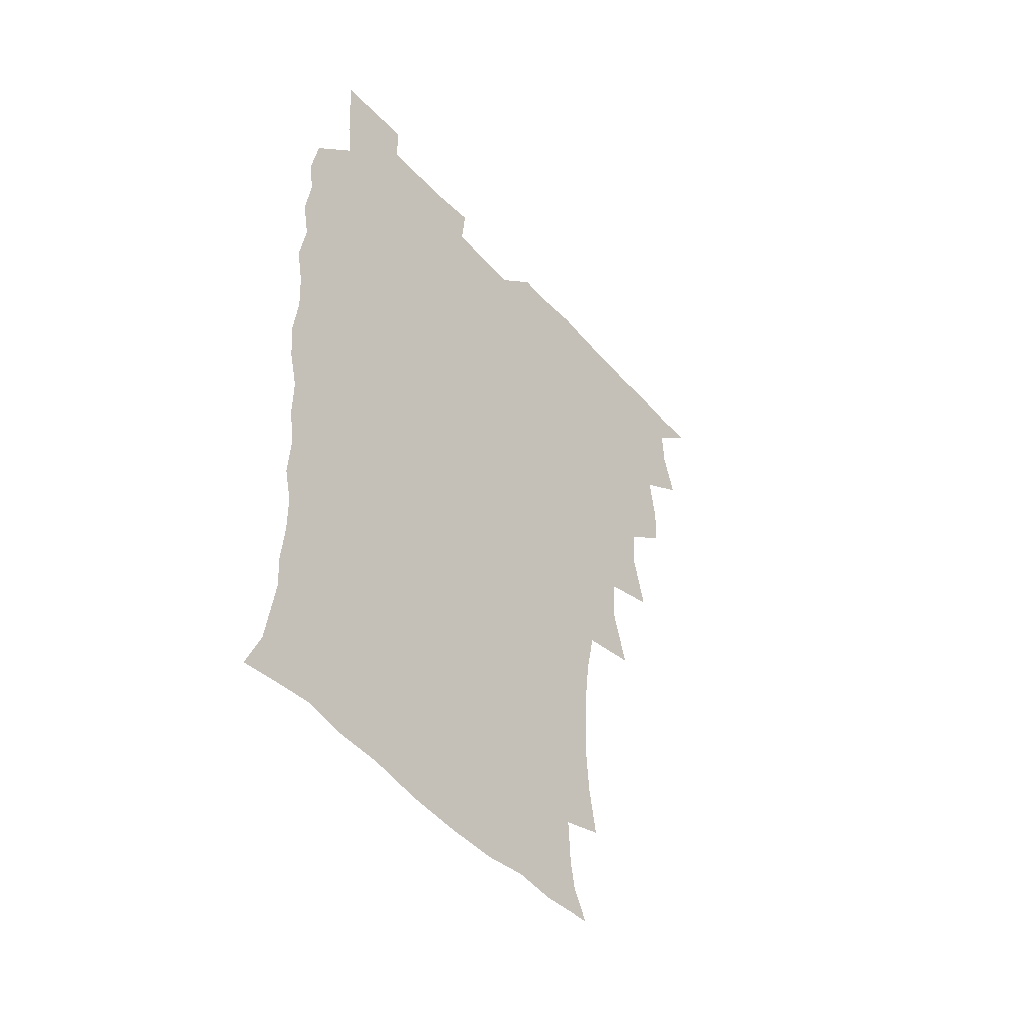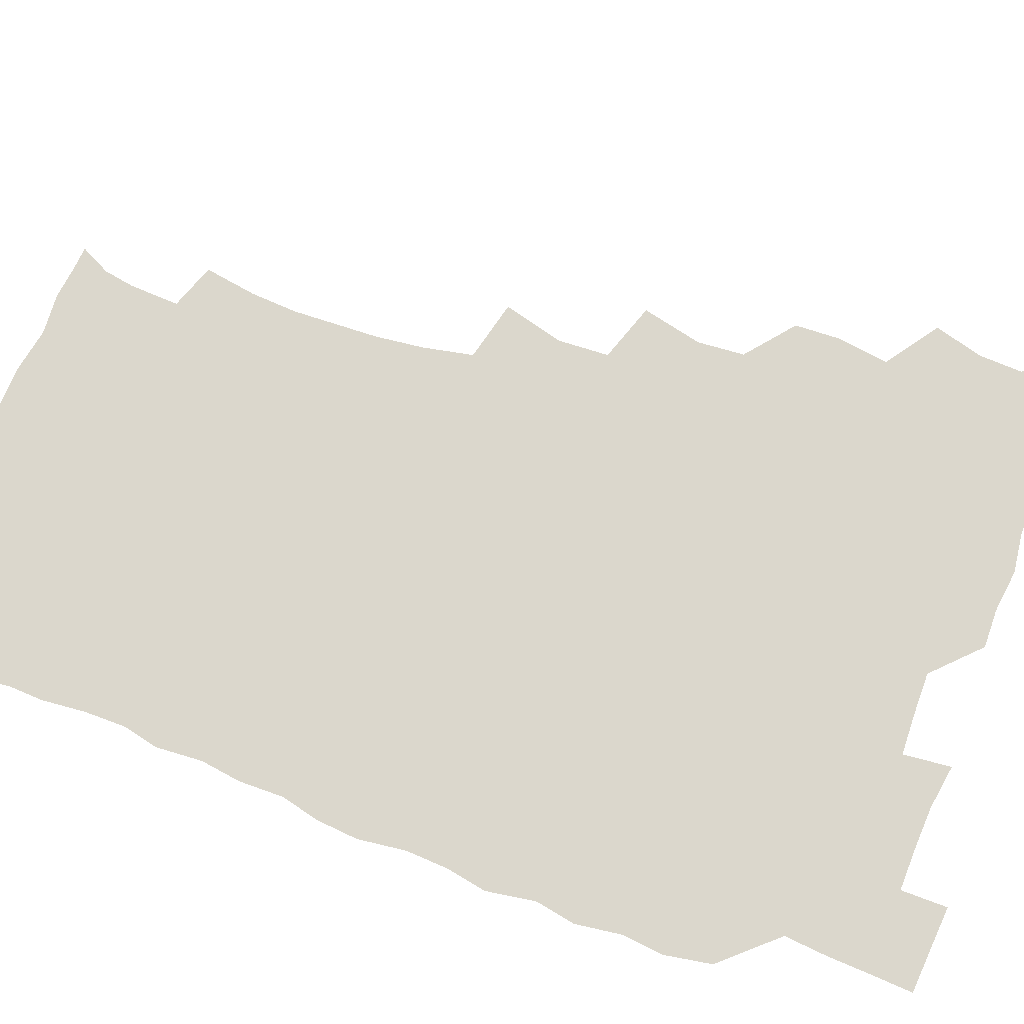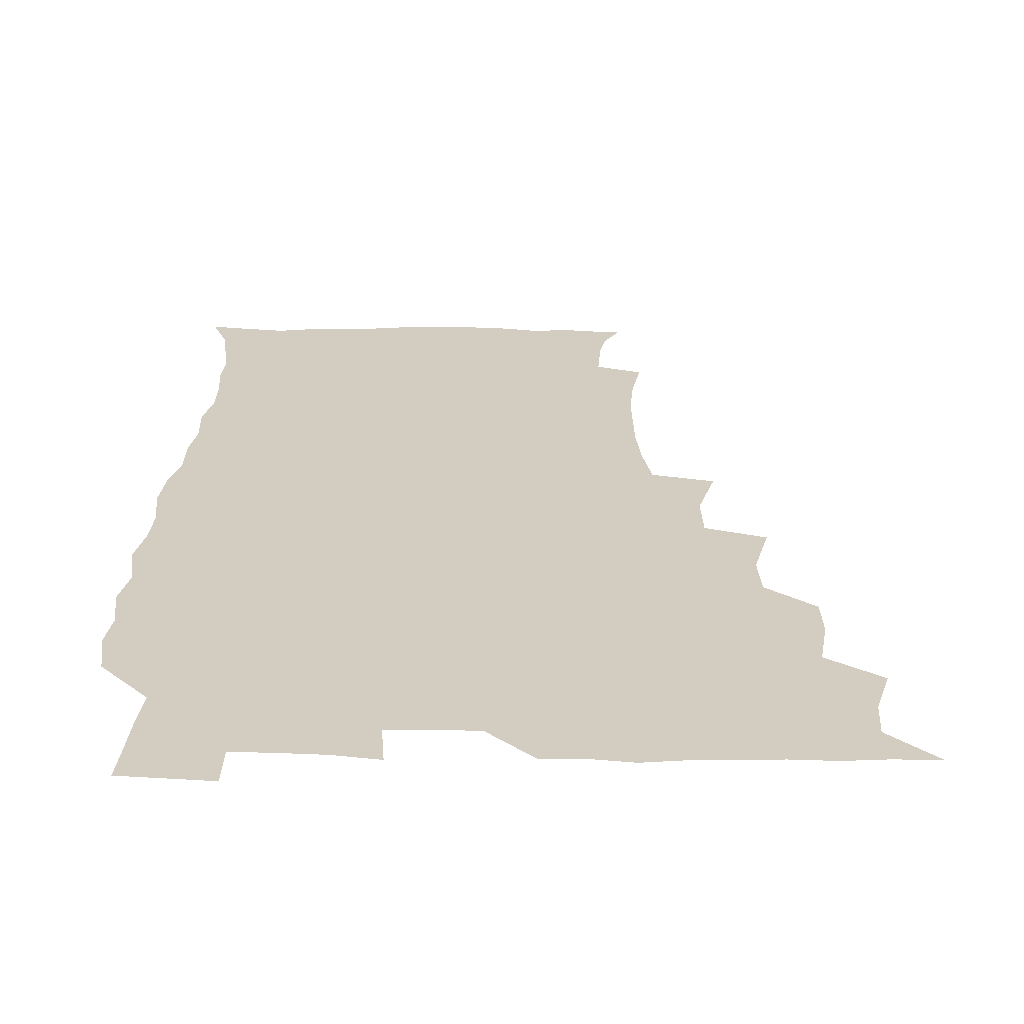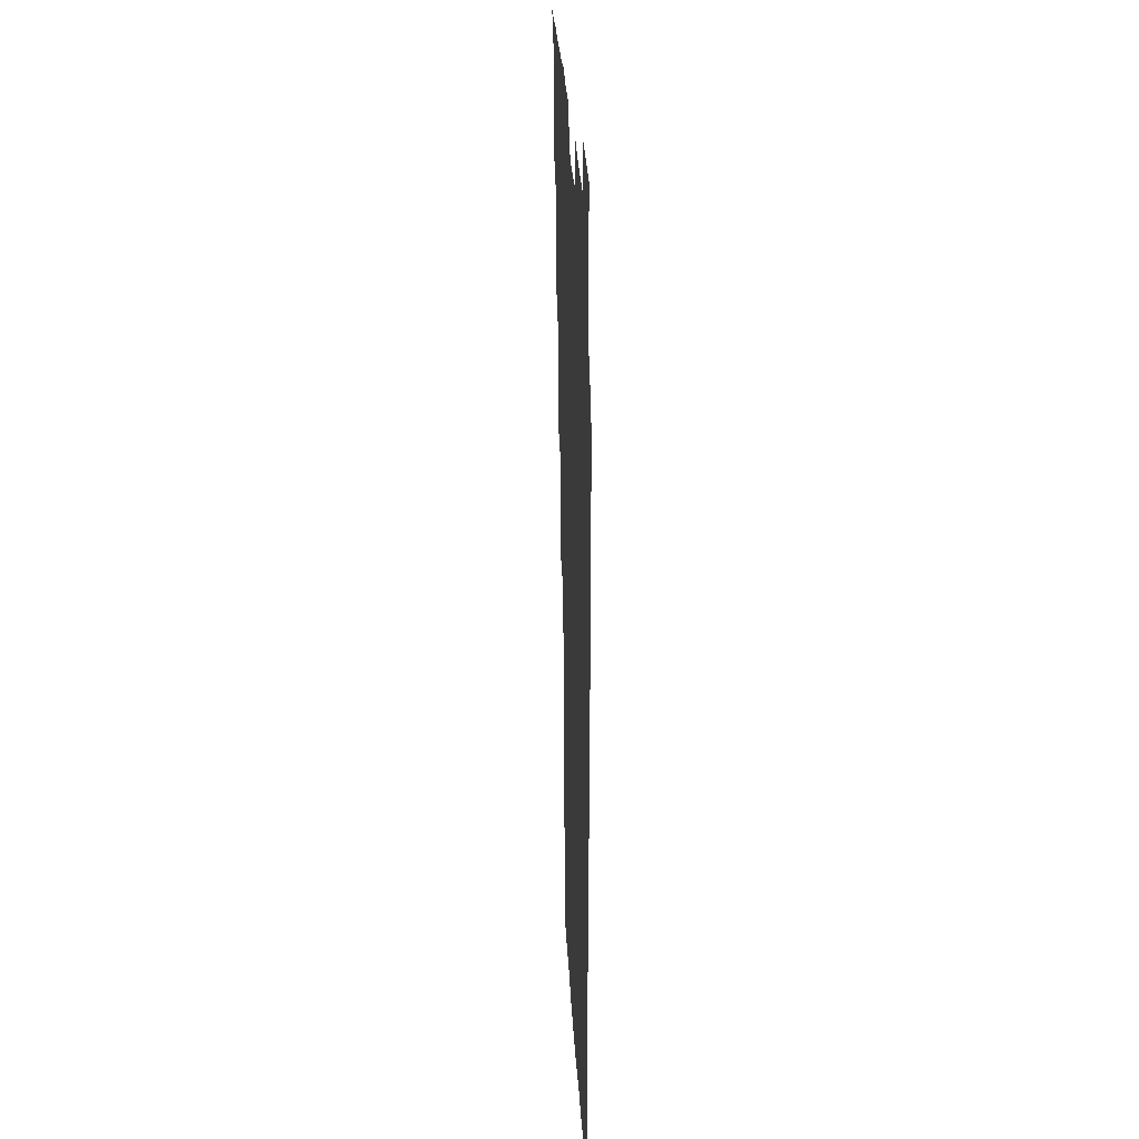
<metadata>
{"format":"obj","ext":"obj","renderer":"f3d","projection":"perspective","resolution":1024,"background":"white","views":[{"elev":-48.8,"azim":129.6,"up":"+Y"},{"elev":73.1,"azim":110.3,"up":"+Z"},{"elev":24.7,"azim":-178.7,"up":"+Z"},{"elev":28.0,"azim":87.1,"up":"+Y"}]}
</metadata>
<code>
v 465.8 525.3 0
v 476.7 476 0
v 481.7 493.9 0
v 482.4 509.4 0
v 481.3 525.3 0
v 493.7 427.6 0
v 493 443.5 0
v 495.7 462.6 0
v 497.8 479.6 0
v 498.6 494.8 0
v 498 509.6 0
v 496.2 526.6 0
v 506.9 374.9 0
v 512 396.7 0
v 510.8 413.5 0
v 513.2 433.3 0
v 511.3 448.1 0
v 510.4 462.7 0
v 514.1 480.7 0
v 513.9 495.1 0
v 512.9 509.9 0
v 511.7 526.1 0
v 523 327.4 0
v 528.9 349.2 0
v 528 367.6 0
v 528 385.8 0
v 529.1 403.8 0
v 527.6 418.3 0
v 528.5 435.3 0
v 528.7 450.9 0
v 528.9 466.2 0
v 528.7 480.9 0
v 528.4 495.4 0
v 527.6 510.3 0
v 526.4 526.9 0
v 547.3 219.9 0
v 550.4 238.7 0
v 551.5 255.6 0
v 551 270.3 0
v 550.4 286.8 0
v 548.4 304.1 0
v 544.9 322.1 0
v 544 339.7 0
v 543.9 356.3 0
v 544.4 374.3 0
v 543.2 389.2 0
v 543.3 405.4 0
v 543.5 421.1 0
v 544.3 437.2 0
v 544.2 452 0
v 545.2 467.1 0
v 544.2 481.2 0
v 543 495.7 0
v 542.3 510.3 0
v 541 527.2 0
v 555.3 174.5 0
v 560.8 185.3 0
v 562.8 196.4 0
v 563.6 214.1 0
v 565.7 234.5 0
v 564.6 248.7 0
v 565.2 265.3 0
v 563.6 278.9 0
v 564 298.2 0
v 561.2 311.9 0
v 560.3 329.1 0
v 558.6 343.8 0
v 559.5 361.4 0
v 558.9 376.9 0
v 559.2 393.2 0
v 558.7 407.9 0
v 560.1 424.4 0
v 559 438.1 0
v 560.2 453.8 0
v 559.4 467.4 0
v 558.7 481.4 0
v 558.1 495.6 0
v 556.6 511.7 0
v 555 528.9 0
v 564.7 173.7 0
v 572.3 188.7 0
v 576.1 205.8 0
v 578.6 225 0
v 579 241.3 0
v 579.1 257 0
v 577.9 270.6 0
v 577.7 287.1 0
v 577.1 303.5 0
v 575.8 317.8 0
v 575.6 334.8 0
v 574.9 349.9 0
v 573.3 362.7 0
v 573.3 378.6 0
v 573.8 394.9 0
v 574.7 411.5 0
v 574.1 424.9 0
v 573.7 438.9 0
v 574.2 453.8 0
v 573.4 467.5 0
v 573.4 481.4 0
v 572.6 495.6 0
v 571 512 0
v 570.4 527 0
v 575.7 172.2 0
v 587 194.5 0
v 591.2 214 0
v 591.6 228.7 0
v 591.9 244.4 0
v 591.5 259.6 0
v 591.2 274.3 0
v 590.7 289.5 0
v 590 305.2 0
v 590.4 322.8 0
v 589.2 336.1 0
v 588.2 350 0
v 588.4 366.2 0
v 587.8 380.7 0
v 588.3 394.7 0
v 588.4 410.6 0
v 587.9 424.4 0
v 588 439.1 0
v 588.4 453.9 0
v 588.1 467.7 0
v 587.6 481.7 0
v 586.8 496.4 0
v 585.6 511.9 0
v 584.4 527.2 0
v 590.6 173.2 0
v 601.6 197.7 0
v 604.3 216.2 0
v 605.2 232.3 0
v 605 246.1 0
v 604.2 259.7 0
v 604.1 275.7 0
v 603.9 292.2 0
v 603.6 306.6 0
v 603.6 324 0
v 602.9 337.2 0
v 602.8 352.6 0
v 602.3 366.3 0
v 601.2 377.4 0
v 601.9 394.8 0
v 602.6 411.6 0
v 602.2 425.2 0
v 602.8 440.7 0
v 602.4 454 0
v 602.3 467.9 0
v 602 481.9 0
v 602 495.9 0
v 600.5 511.3 0
v 607.2 170.1 0
v 615.5 197.8 0
v 617.6 217.4 0
v 618.1 232.4 0
v 618.1 248 0
v 617.8 262.1 0
v 617.8 278.5 0
v 617.2 291.4 0
v 616.9 308.7 0
v 617 323.6 0
v 616.6 338 0
v 616.6 352.9 0
v 616.6 368.5 0
v 616.6 382.1 0
v 616.4 396.5 0
v 616.5 412.1 0
v 616.3 425.3 0
v 616.6 440.4 0
v 616.8 454.4 0
v 617.1 468.2 0
v 616.9 481.8 0
v 616.3 496.4 0
v 615.6 511.3 0
v 626 169.5 0
v 630.1 196.5 0
v 630.9 215.4 0
v 631.1 233.1 0
v 631.2 248.3 0
v 631.2 263.1 0
v 630.9 278.4 0
v 631 293 0
v 630.6 306.1 0
v 630.2 324.4 0
v 630.4 336.2 0
v 630.1 353 0
v 630.3 367.4 0
v 630.3 382.6 0
v 630.3 396.5 0
v 630.3 411.7 0
v 630.5 426.1 0
v 630.6 440.3 0
v 630.7 454.3 0
v 630.8 468.3 0
v 631.1 481.9 0
v 631.2 496 0
v 630.5 511.8 0
v 628.9 529 0
v 645.2 170.3 0
v 645.1 198.3 0
v 644.8 217.2 0
v 644.8 231.7 0
v 644.5 247 0
v 644.5 263 0
v 644 278.4 0
v 644.1 295.5 0
v 644.2 307.6 0
v 643.5 324.3 0
v 643.9 338.1 0
v 643.9 352.3 0
v 644 367.3 0
v 644.1 382 0
v 644.1 396.4 0
v 644.2 411 0
v 644.4 425.9 0
v 644.5 440.1 0
v 644.8 453.9 0
v 645.1 467.9 0
v 645.3 482 0
v 645.6 496.2 0
v 645.6 510.8 0
v 644.8 526.5 0
v 664.3 173.1 0
v 660.1 197.7 0
v 658.6 215.4 0
v 657.8 232 0
v 658.7 244.5 0
v 657.4 263 0
v 658.3 275.3 0
v 657.1 293.3 0
v 657.2 308.5 0
v 657.2 323 0
v 657 338.4 0
v 657.2 352.4 0
v 658.4 365.6 0
v 658.3 380.3 0
v 658.3 395.2 0
v 658.5 409.2 0
v 657.9 426.1 0
v 658 440.4 0
v 658.7 454.3 0
v 659 468.3 0
v 659.6 482 0
v 660 496 0
v 660.2 510.5 0
v 660 525.7 0
v 681.8 173 0
v 674.9 196.7 0
v 673.1 212.9 0
v 672.5 228 0
v 671.7 244.4 0
v 671.1 260.2 0
v 671.2 275 0
v 670.1 292.4 0
v 670.5 306.5 0
v 672.1 319.3 0
v 671.3 335.5 0
v 672.5 348.8 0
v 671.7 365.2 0
v 671.7 380.4 0
v 672 394.8 0
v 671.6 410.4 0
v 673 423.8 0
v 673.7 437.8 0
v 673 453.3 0
v 673.1 467.7 0
v 673.9 481.6 0
v 674.3 496 0
v 674.8 510.6 0
v 675.2 525.3 0
v 675.2 542 0
v 696.7 175.7 0
v 689 195.7 0
v 687.2 210.6 0
v 685.5 226.8 0
v 685.5 240.9 0
v 684.2 258 0
v 683.9 273.8 0
v 684.1 288.7 0
v 685.4 302 0
v 684.6 319.2 0
v 685.5 332.9 0
v 685.3 348.6 0
v 685.7 362.9 0
v 685.9 378 0
v 687 392 0
v 687 407.1 0
v 688.2 421 0
v 687.2 437.5 0
v 688.3 451.2 0
v 687.9 466.4 0
v 687.6 481.6 0
v 688.4 495.5 0
v 689.6 509.9 0
v 690.3 524.9 0
v 690.5 540.8 0
v 711.8 173.6 0
v 703.8 192.4 0
v 700.8 207.8 0
v 700.2 221.5 0
v 698.7 237.7 0
v 698.5 252.4 0
v 698.2 268 0
v 698.8 282.9 0
v 698.6 298.6 0
v 698.4 314.6 0
v 700.4 328 0
v 701.4 342.8 0
v 699.8 359.6 0
v 702.8 372.2 0
v 702.4 388.1 0
v 701.1 404.6 0
v 702.9 418.4 0
v 702.3 434.4 0
v 703 449 0
v 702.9 464.2 0
v 702 479.6 0
v 703.4 493.4 0
v 704.9 508.9 0
v 705.6 524.4 0
v 706.5 539.6 0
v 725.2 171.4 0
v 718.8 187.4 0
v 717 200.2 0
v 715 214.3 0
v 715.6 227 0
v 714.3 242.5 0
v 714.3 257.5 0
v 717.2 270.2 0
v 716.2 287.1 0
v 718.3 301.5 0
v 718.1 317.8 0
v 721.5 331.4 0
v 722.8 346.5 0
v 720.7 363.8 0
v 721.5 379.1 0
v 724.2 393.6 0
v 721.5 411.2 0
v 724.2 425.6 0
v 721.9 442.6 0
v 723.6 457 0
v 720.7 473.9 0
f 4 5 1
f 8 9 2
f 2 9 3
f 9 10 3
f 3 10 4
f 10 11 4
f 4 11 5
f 11 12 5
f 15 16 6
f 6 16 7
f 16 17 7
f 7 17 8
f 17 18 8
f 8 18 9
f 18 19 9
f 9 19 10
f 19 20 10
f 10 20 11
f 20 21 11
f 11 21 12
f 21 22 12
f 25 26 13
f 13 26 14
f 26 27 14
f 14 27 15
f 27 28 15
f 15 28 16
f 28 29 16
f 16 29 17
f 29 30 17
f 17 30 18
f 30 31 18
f 18 31 19
f 31 32 19
f 19 32 20
f 32 33 20
f 20 33 21
f 33 34 21
f 21 34 22
f 34 35 22
f 42 43 23
f 23 43 24
f 43 44 24
f 24 44 25
f 44 45 25
f 25 45 26
f 45 46 26
f 26 46 27
f 46 47 27
f 27 47 28
f 47 48 28
f 28 48 29
f 48 49 29
f 29 49 30
f 49 50 30
f 30 50 31
f 50 51 31
f 31 51 32
f 51 52 32
f 32 52 33
f 52 53 33
f 33 53 34
f 53 54 34
f 34 54 35
f 54 55 35
f 59 60 36
f 36 60 37
f 60 61 37
f 37 61 38
f 61 62 38
f 38 62 39
f 62 63 39
f 39 63 40
f 63 64 40
f 40 64 41
f 64 65 41
f 41 65 42
f 65 66 42
f 42 66 43
f 66 67 43
f 43 67 44
f 67 68 44
f 44 68 45
f 68 69 45
f 45 69 46
f 69 70 46
f 46 70 47
f 70 71 47
f 47 71 48
f 71 72 48
f 48 72 49
f 72 73 49
f 49 73 50
f 73 74 50
f 50 74 51
f 74 75 51
f 51 75 52
f 75 76 52
f 52 76 53
f 76 77 53
f 53 77 54
f 77 78 54
f 54 78 55
f 78 79 55
f 56 80 57
f 80 81 57
f 57 81 58
f 81 82 58
f 58 82 59
f 82 83 59
f 59 83 60
f 83 84 60
f 60 84 61
f 84 85 61
f 61 85 62
f 85 86 62
f 62 86 63
f 86 87 63
f 63 87 64
f 87 88 64
f 64 88 65
f 88 89 65
f 65 89 66
f 89 90 66
f 66 90 67
f 90 91 67
f 67 91 68
f 91 92 68
f 68 92 69
f 92 93 69
f 69 93 70
f 93 94 70
f 70 94 71
f 94 95 71
f 71 95 72
f 95 96 72
f 72 96 73
f 96 97 73
f 73 97 74
f 97 98 74
f 74 98 75
f 98 99 75
f 75 99 76
f 99 100 76
f 76 100 77
f 100 101 77
f 77 101 78
f 101 102 78
f 78 102 79
f 102 103 79
f 80 104 81
f 104 105 81
f 81 105 82
f 105 106 82
f 82 106 83
f 106 107 83
f 83 107 84
f 107 108 84
f 84 108 85
f 108 109 85
f 85 109 86
f 109 110 86
f 86 110 87
f 110 111 87
f 87 111 88
f 111 112 88
f 88 112 89
f 112 113 89
f 89 113 90
f 113 114 90
f 90 114 91
f 114 115 91
f 91 115 92
f 115 116 92
f 92 116 93
f 116 117 93
f 93 117 94
f 117 118 94
f 94 118 95
f 118 119 95
f 95 119 96
f 119 120 96
f 96 120 97
f 120 121 97
f 97 121 98
f 121 122 98
f 98 122 99
f 122 123 99
f 99 123 100
f 123 124 100
f 100 124 101
f 124 125 101
f 101 125 102
f 125 126 102
f 102 126 103
f 126 127 103
f 104 128 105
f 128 129 105
f 105 129 106
f 129 130 106
f 106 130 107
f 130 131 107
f 107 131 108
f 131 132 108
f 108 132 109
f 132 133 109
f 109 133 110
f 133 134 110
f 110 134 111
f 134 135 111
f 111 135 112
f 135 136 112
f 112 136 113
f 136 137 113
f 113 137 114
f 137 138 114
f 114 138 115
f 138 139 115
f 115 139 116
f 139 140 116
f 116 140 117
f 140 141 117
f 117 141 118
f 141 142 118
f 118 142 119
f 142 143 119
f 119 143 120
f 143 144 120
f 120 144 121
f 144 145 121
f 121 145 122
f 145 146 122
f 122 146 123
f 146 147 123
f 123 147 124
f 147 148 124
f 124 148 125
f 148 149 125
f 125 149 126
f 149 150 126
f 126 150 127
f 128 151 129
f 151 152 129
f 129 152 130
f 152 153 130
f 130 153 131
f 153 154 131
f 131 154 132
f 154 155 132
f 132 155 133
f 155 156 133
f 133 156 134
f 156 157 134
f 134 157 135
f 157 158 135
f 135 158 136
f 158 159 136
f 136 159 137
f 159 160 137
f 137 160 138
f 160 161 138
f 138 161 139
f 161 162 139
f 139 162 140
f 162 163 140
f 140 163 141
f 163 164 141
f 141 164 142
f 164 165 142
f 142 165 143
f 165 166 143
f 143 166 144
f 166 167 144
f 144 167 145
f 167 168 145
f 145 168 146
f 168 169 146
f 146 169 147
f 169 170 147
f 147 170 148
f 170 171 148
f 148 171 149
f 171 172 149
f 149 172 150
f 172 173 150
f 151 174 152
f 174 175 152
f 152 175 153
f 175 176 153
f 153 176 154
f 176 177 154
f 154 177 155
f 177 178 155
f 155 178 156
f 178 179 156
f 156 179 157
f 179 180 157
f 157 180 158
f 180 181 158
f 158 181 159
f 181 182 159
f 159 182 160
f 182 183 160
f 160 183 161
f 183 184 161
f 161 184 162
f 184 185 162
f 162 185 163
f 185 186 163
f 163 186 164
f 186 187 164
f 164 187 165
f 187 188 165
f 165 188 166
f 188 189 166
f 166 189 167
f 189 190 167
f 167 190 168
f 190 191 168
f 168 191 169
f 191 192 169
f 169 192 170
f 192 193 170
f 170 193 171
f 193 194 171
f 171 194 172
f 194 195 172
f 172 195 173
f 195 196 173
f 174 198 175
f 198 199 175
f 175 199 176
f 199 200 176
f 176 200 177
f 200 201 177
f 177 201 178
f 201 202 178
f 178 202 179
f 202 203 179
f 179 203 180
f 203 204 180
f 180 204 181
f 204 205 181
f 181 205 182
f 205 206 182
f 182 206 183
f 206 207 183
f 183 207 184
f 207 208 184
f 184 208 185
f 208 209 185
f 185 209 186
f 209 210 186
f 186 210 187
f 210 211 187
f 187 211 188
f 211 212 188
f 188 212 189
f 212 213 189
f 189 213 190
f 213 214 190
f 190 214 191
f 214 215 191
f 191 215 192
f 215 216 192
f 192 216 193
f 216 217 193
f 193 217 194
f 217 218 194
f 194 218 195
f 218 219 195
f 195 219 196
f 219 220 196
f 196 220 197
f 220 221 197
f 198 222 199
f 222 223 199
f 199 223 200
f 223 224 200
f 200 224 201
f 224 225 201
f 201 225 202
f 225 226 202
f 202 226 203
f 226 227 203
f 203 227 204
f 227 228 204
f 204 228 205
f 228 229 205
f 205 229 206
f 229 230 206
f 206 230 207
f 230 231 207
f 207 231 208
f 231 232 208
f 208 232 209
f 232 233 209
f 209 233 210
f 233 234 210
f 210 234 211
f 234 235 211
f 211 235 212
f 235 236 212
f 212 236 213
f 236 237 213
f 213 237 214
f 237 238 214
f 214 238 215
f 238 239 215
f 215 239 216
f 239 240 216
f 216 240 217
f 240 241 217
f 217 241 218
f 241 242 218
f 218 242 219
f 242 243 219
f 219 243 220
f 243 244 220
f 220 244 221
f 244 245 221
f 222 246 223
f 246 247 223
f 223 247 224
f 247 248 224
f 224 248 225
f 248 249 225
f 225 249 226
f 249 250 226
f 226 250 227
f 250 251 227
f 227 251 228
f 251 252 228
f 228 252 229
f 252 253 229
f 229 253 230
f 253 254 230
f 230 254 231
f 254 255 231
f 231 255 232
f 255 256 232
f 232 256 233
f 256 257 233
f 233 257 234
f 257 258 234
f 234 258 235
f 258 259 235
f 235 259 236
f 259 260 236
f 236 260 237
f 260 261 237
f 237 261 238
f 261 262 238
f 238 262 239
f 262 263 239
f 239 263 240
f 263 264 240
f 240 264 241
f 264 265 241
f 241 265 242
f 265 266 242
f 242 266 243
f 266 267 243
f 243 267 244
f 267 268 244
f 244 268 245
f 268 269 245
f 246 271 247
f 271 272 247
f 247 272 248
f 272 273 248
f 248 273 249
f 273 274 249
f 249 274 250
f 274 275 250
f 250 275 251
f 275 276 251
f 251 276 252
f 276 277 252
f 252 277 253
f 277 278 253
f 253 278 254
f 278 279 254
f 254 279 255
f 279 280 255
f 255 280 256
f 280 281 256
f 256 281 257
f 281 282 257
f 257 282 258
f 282 283 258
f 258 283 259
f 283 284 259
f 259 284 260
f 284 285 260
f 260 285 261
f 285 286 261
f 261 286 262
f 286 287 262
f 262 287 263
f 287 288 263
f 263 288 264
f 288 289 264
f 264 289 265
f 289 290 265
f 265 290 266
f 290 291 266
f 266 291 267
f 291 292 267
f 267 292 268
f 292 293 268
f 268 293 269
f 293 294 269
f 269 294 270
f 294 295 270
f 271 296 272
f 296 297 272
f 272 297 273
f 297 298 273
f 273 298 274
f 298 299 274
f 274 299 275
f 299 300 275
f 275 300 276
f 300 301 276
f 276 301 277
f 301 302 277
f 277 302 278
f 302 303 278
f 278 303 279
f 303 304 279
f 279 304 280
f 304 305 280
f 280 305 281
f 305 306 281
f 281 306 282
f 306 307 282
f 282 307 283
f 307 308 283
f 283 308 284
f 308 309 284
f 284 309 285
f 309 310 285
f 285 310 286
f 310 311 286
f 286 311 287
f 311 312 287
f 287 312 288
f 312 313 288
f 288 313 289
f 313 314 289
f 289 314 290
f 314 315 290
f 290 315 291
f 315 316 291
f 291 316 292
f 316 317 292
f 292 317 293
f 317 318 293
f 293 318 294
f 318 319 294
f 294 319 295
f 319 320 295
f 296 321 297
f 321 322 297
f 297 322 298
f 322 323 298
f 298 323 299
f 323 324 299
f 299 324 300
f 324 325 300
f 300 325 301
f 325 326 301
f 301 326 302
f 326 327 302
f 302 327 303
f 327 328 303
f 303 328 304
f 328 329 304
f 304 329 305
f 329 330 305
f 305 330 306
f 330 331 306
f 306 331 307
f 331 332 307
f 307 332 308
f 332 333 308
f 308 333 309
f 333 334 309
f 309 334 310
f 334 335 310
f 310 335 311
f 335 336 311
f 311 336 312
f 336 337 312
f 312 337 313
f 337 338 313
f 313 338 314
f 338 339 314
f 314 339 315
f 339 340 315
f 315 340 316
f 340 341 316
f 316 341 317

</code>
